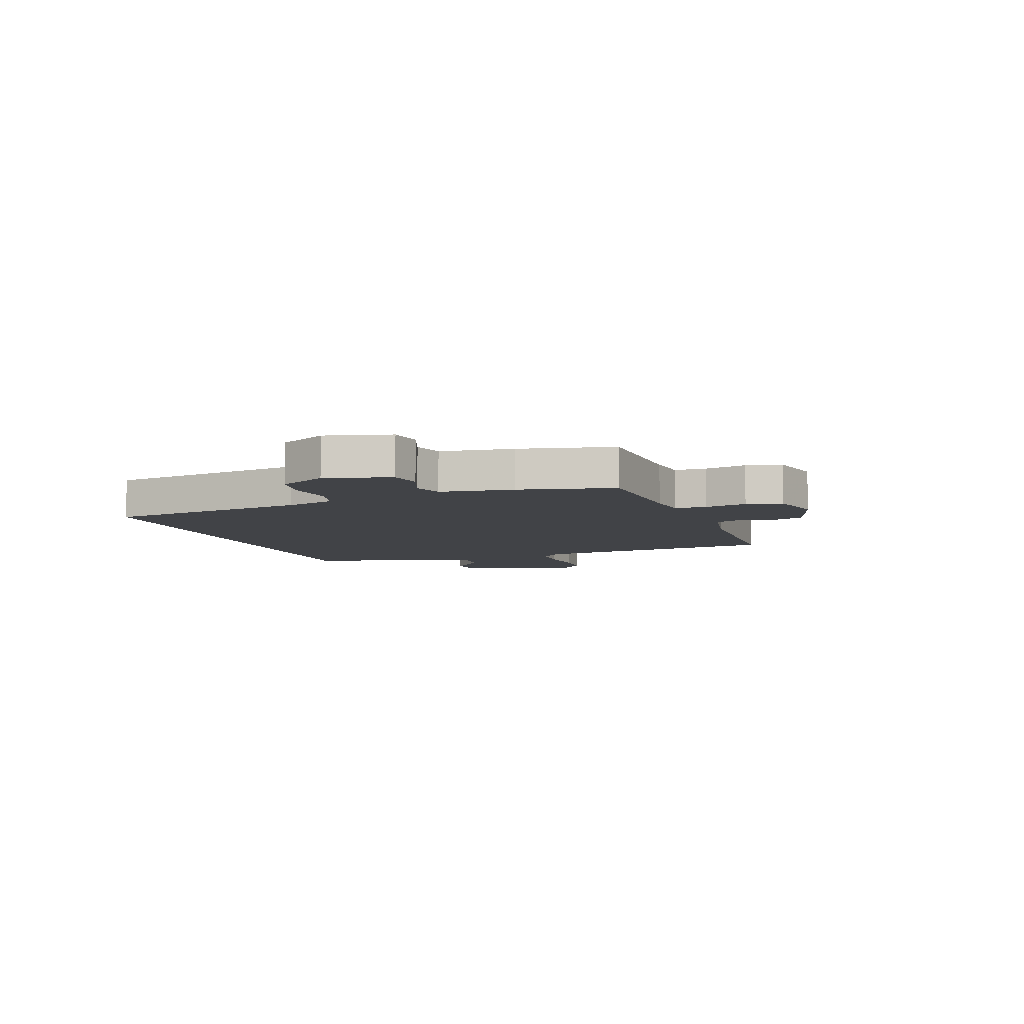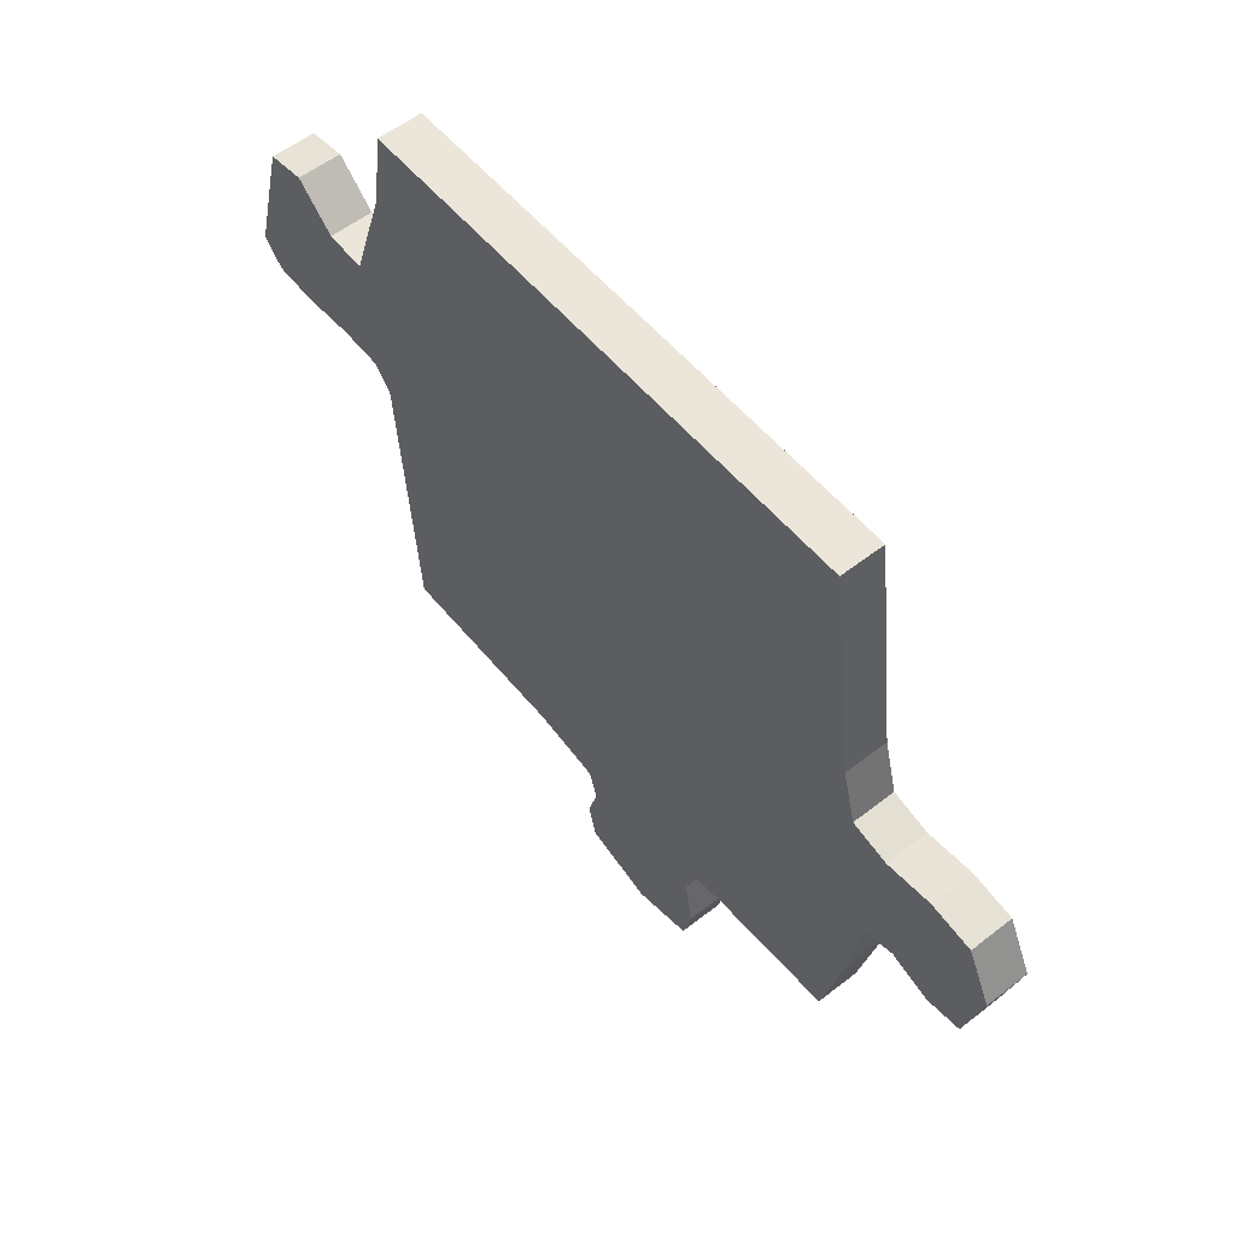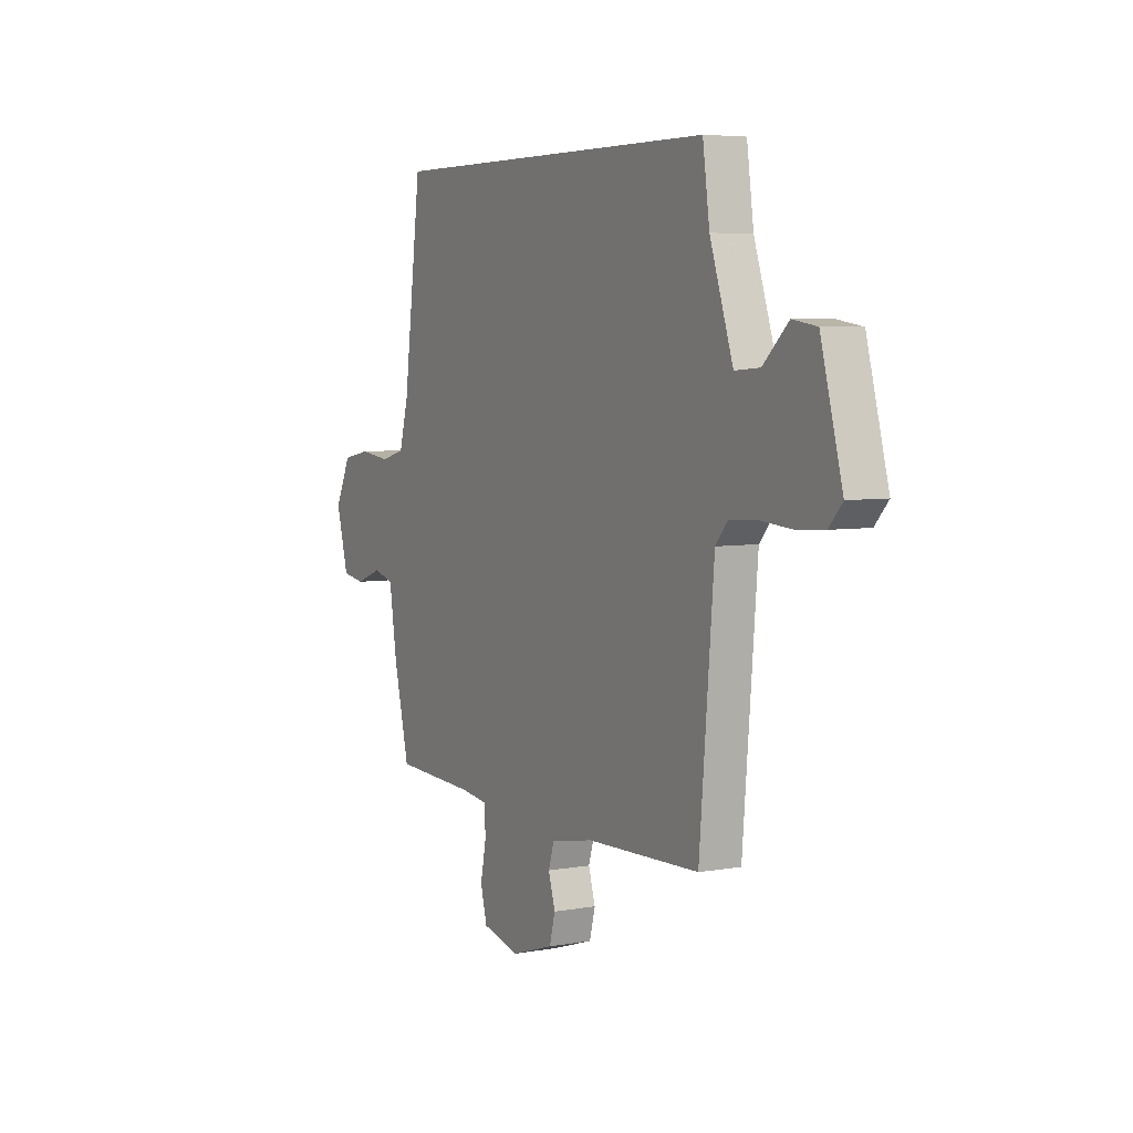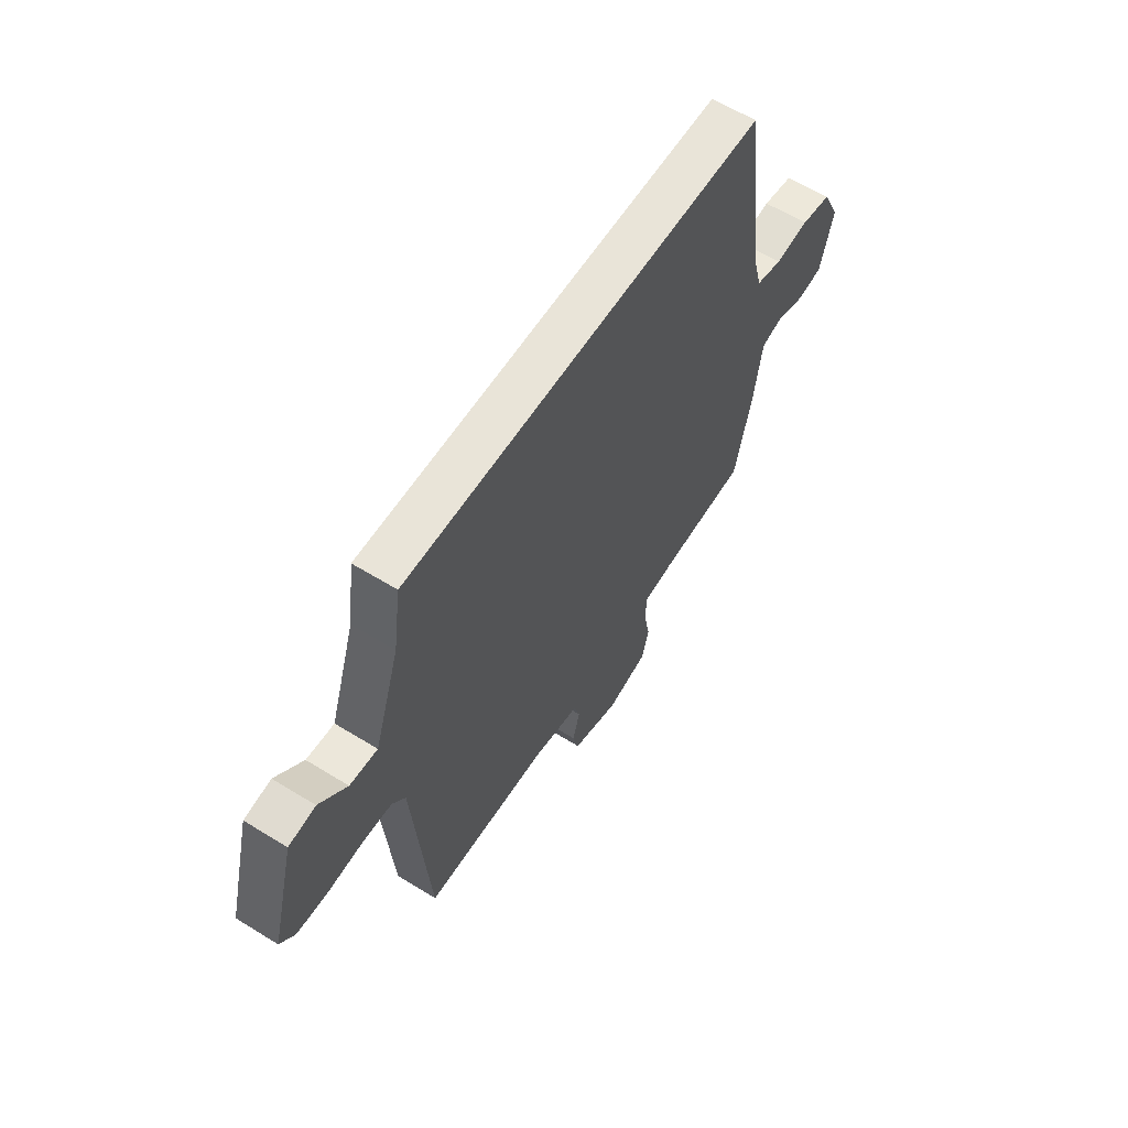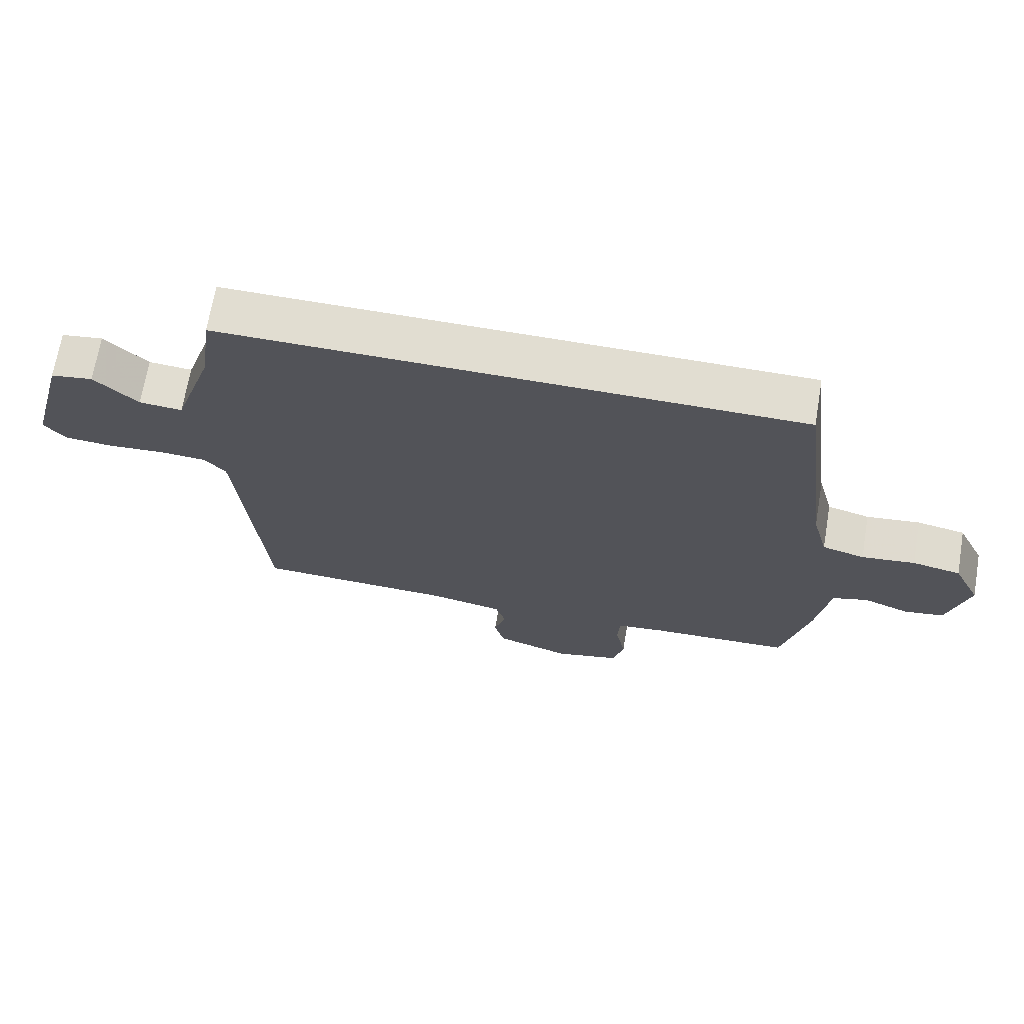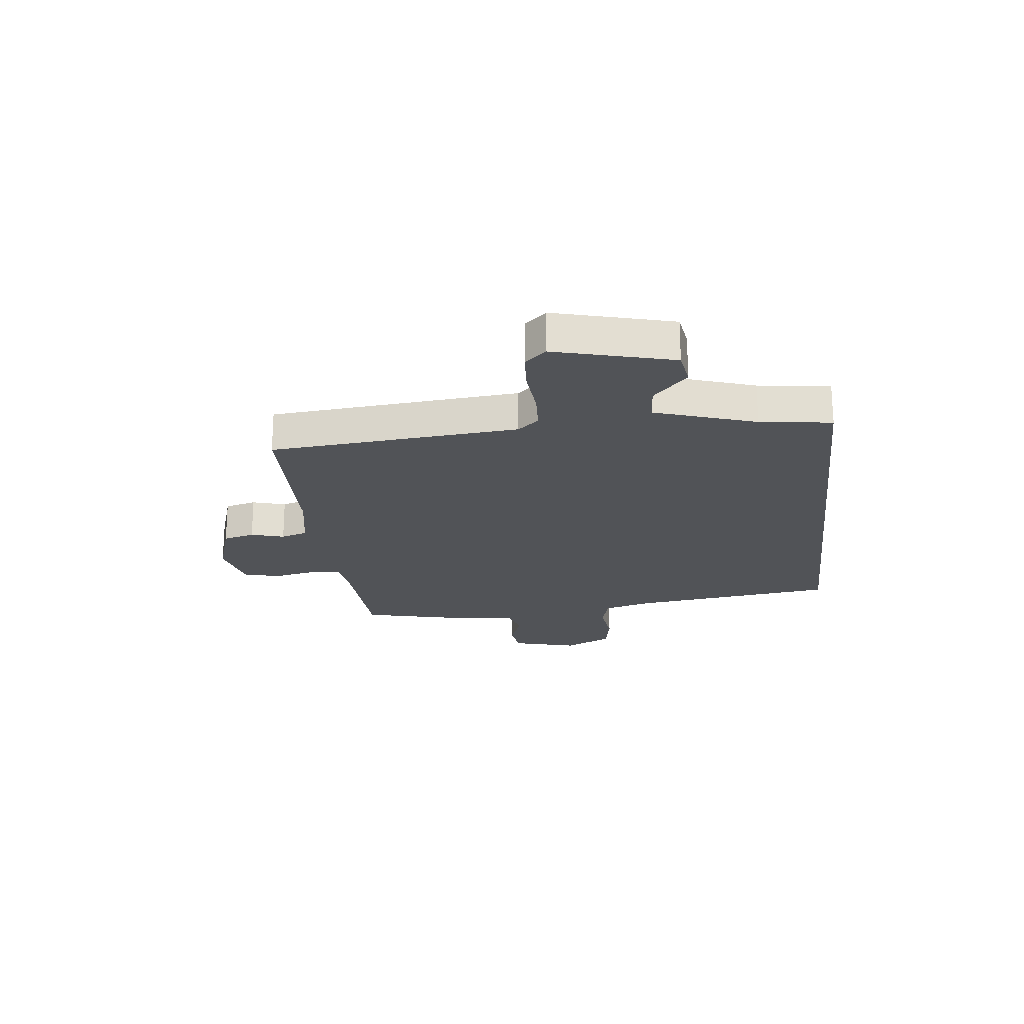
<metadata>
{"format":"obj","ext":"obj","renderer":"f3d","projection":"perspective","resolution":1024,"background":"white","views":[{"elev":-7.3,"azim":110.2,"up":"+Y"},{"elev":55.8,"azim":50.7,"up":"+Z"},{"elev":5.3,"azim":-119.0,"up":"+Z"},{"elev":60.2,"azim":-57.7,"up":"+Z"},{"elev":68.7,"azim":9.7,"up":"+Z"},{"elev":-21.8,"azim":-83.3,"up":"+Y"}]}
</metadata>
<code>
v -0.434 0.07 0.5
v 0.441 0.07 0.5
v 0.488 0.07 0.131
v 0.512 0.07 0.041
v 0.576 0.07 0.024
v 0.657 0.07 0.034
v 0.73 0.07 0.02
v 0.772 0.07 -0.066
v 0.74 0.07 -0.184
v 0.68 0.07 -0.194
v 0.611 0.07 -0.168
v 0.557 0.07 -0.184
v 0.537 0.07 -0.315
v 0.496 0.07 -0.487
v 0.281 0.07 -0.497
v 0.209 0.07 -0.506
v 0.206 0.07 -0.563
v 0.221 0.07 -0.639
v 0.204 0.07 -0.704
v 0.105 0.07 -0.728
v -0.008 0.07 -0.692
v -0.023 0.07 -0.635
v -0.005 0.07 -0.575
v -0.02 0.07 -0.527
v -0.133 0.07 -0.506
v -0.432 0.07 -0.497
v -0.47 0.07 -0.047
v -0.502 0.07 -0.009
v -0.573 0.07 -0.005
v -0.658 0.07 -0.012
v -0.731 0.07 -0.007
v -0.766 0.07 0.032
v -0.709 0.07 0.245
v -0.645 0.07 0.255
v -0.579 0.07 0.193
v -0.513 0.07 0.188
v -0.452 0.07 0.37
v -0.434 0 0.5
v 0.441 0 0.5
v 0.488 0 0.131
v 0.512 0 0.041
v 0.576 0 0.024
v 0.657 0 0.034
v 0.73 0 0.02
v 0.772 0 -0.066
v 0.74 0 -0.184
v 0.68 0 -0.194
v 0.611 0 -0.168
v 0.557 0 -0.184
v 0.537 0 -0.315
v 0.496 0 -0.487
v 0.281 0 -0.497
v 0.209 0 -0.506
v 0.206 0 -0.563
v 0.221 0 -0.639
v 0.204 0 -0.704
v 0.105 0 -0.728
v -0.008 0 -0.692
v -0.023 0 -0.635
v -0.005 0 -0.575
v -0.02 0 -0.527
v -0.133 0 -0.506
v -0.432 0 -0.497
v -0.47 0 -0.047
v -0.502 0 -0.009
v -0.573 0 -0.005
v -0.658 0 -0.012
v -0.731 0 -0.007
v -0.766 0 0.032
v -0.709 0 0.245
v -0.645 0 0.255
v -0.579 0 0.193
v -0.513 0 0.188
v -0.452 0 0.37
f 32 33 34 35
f 32 35 36
f 29 30 31 32
f 28 29 32 36
f 27 28 36 37
f 25 26 27 37
f 20 21 22 23
f 20 23 24
f 17 18 19 20
f 16 17 20 24
f 15 16 24 25
f 12 13 14 15
f 8 9 10 11
f 8 11 12
f 5 6 7 8
f 4 5 8 12
f 3 4 12 15
f 3 15 25 37
f 1 2 3 37
f 72 71 70 69
f 73 72 69
f 69 68 67 66
f 73 69 66 65
f 74 73 65 64
f 74 64 63 62
f 60 59 58 57
f 61 60 57
f 57 56 55 54
f 61 57 54 53
f 62 61 53 52
f 52 51 50 49
f 48 47 46 45
f 49 48 45
f 45 44 43 42
f 49 45 42 41
f 52 49 41 40
f 74 62 52 40
f 74 40 39 38
f 1 38 39 2
f 2 39 40 3
f 3 40 41 4
f 4 41 42 5
f 5 42 43 6
f 6 43 44 7
f 7 44 45 8
f 8 45 46 9
f 9 46 47 10
f 10 47 48 11
f 11 48 49 12
f 12 49 50 13
f 13 50 51 14
f 14 51 52 15
f 15 52 53 16
f 16 53 54 17
f 17 54 55 18
f 18 55 56 19
f 19 56 57 20
f 20 57 58 21
f 21 58 59 22
f 22 59 60 23
f 23 60 61 24
f 24 61 62 25
f 25 62 63 26
f 26 63 64 27
f 27 64 65 28
f 28 65 66 29
f 29 66 67 30
f 30 67 68 31
f 31 68 69 32
f 32 69 70 33
f 33 70 71 34
f 34 71 72 35
f 35 72 73 36
f 36 73 74 37
f 37 74 38 1

</code>
